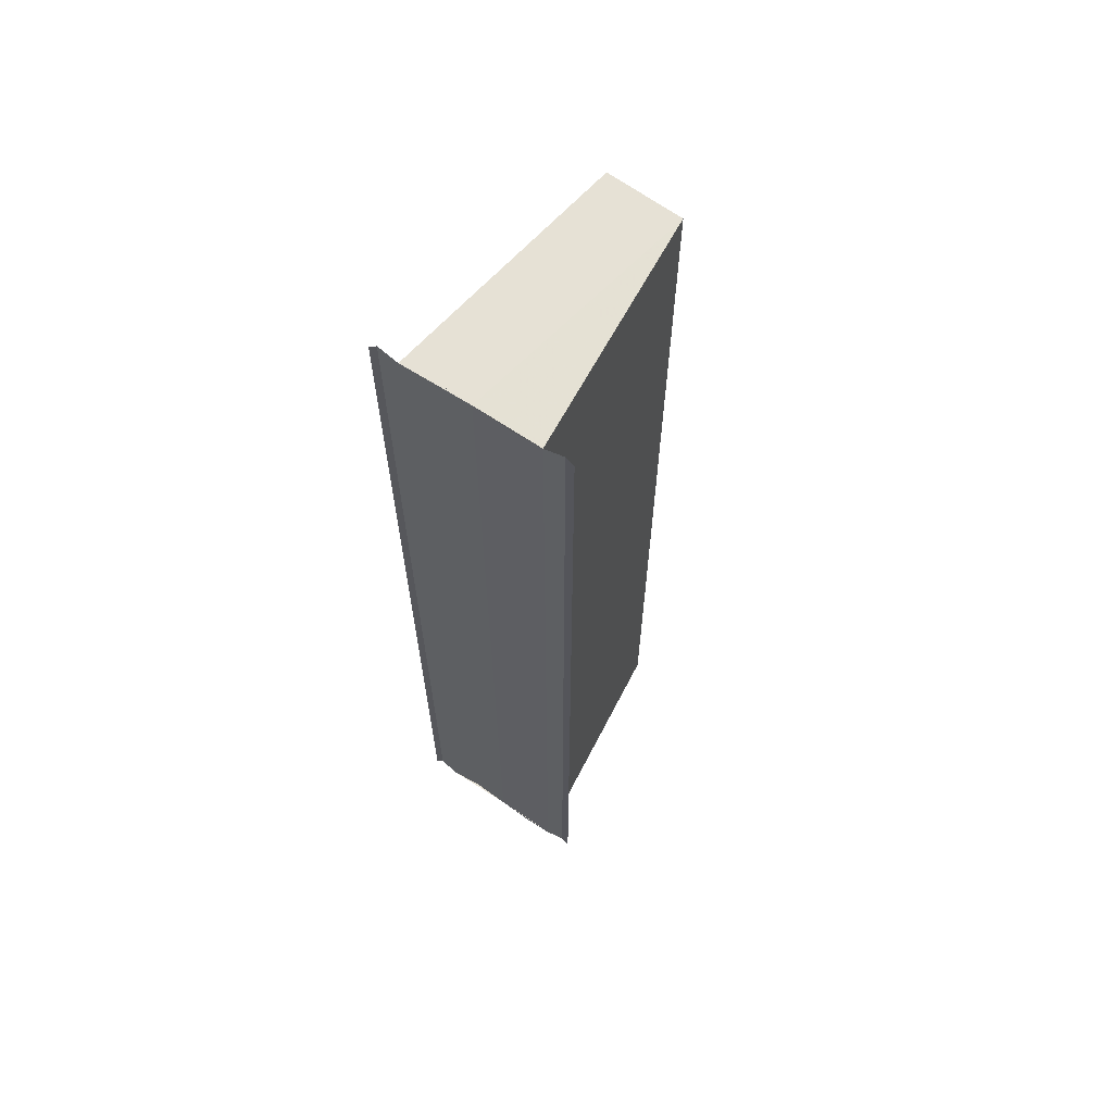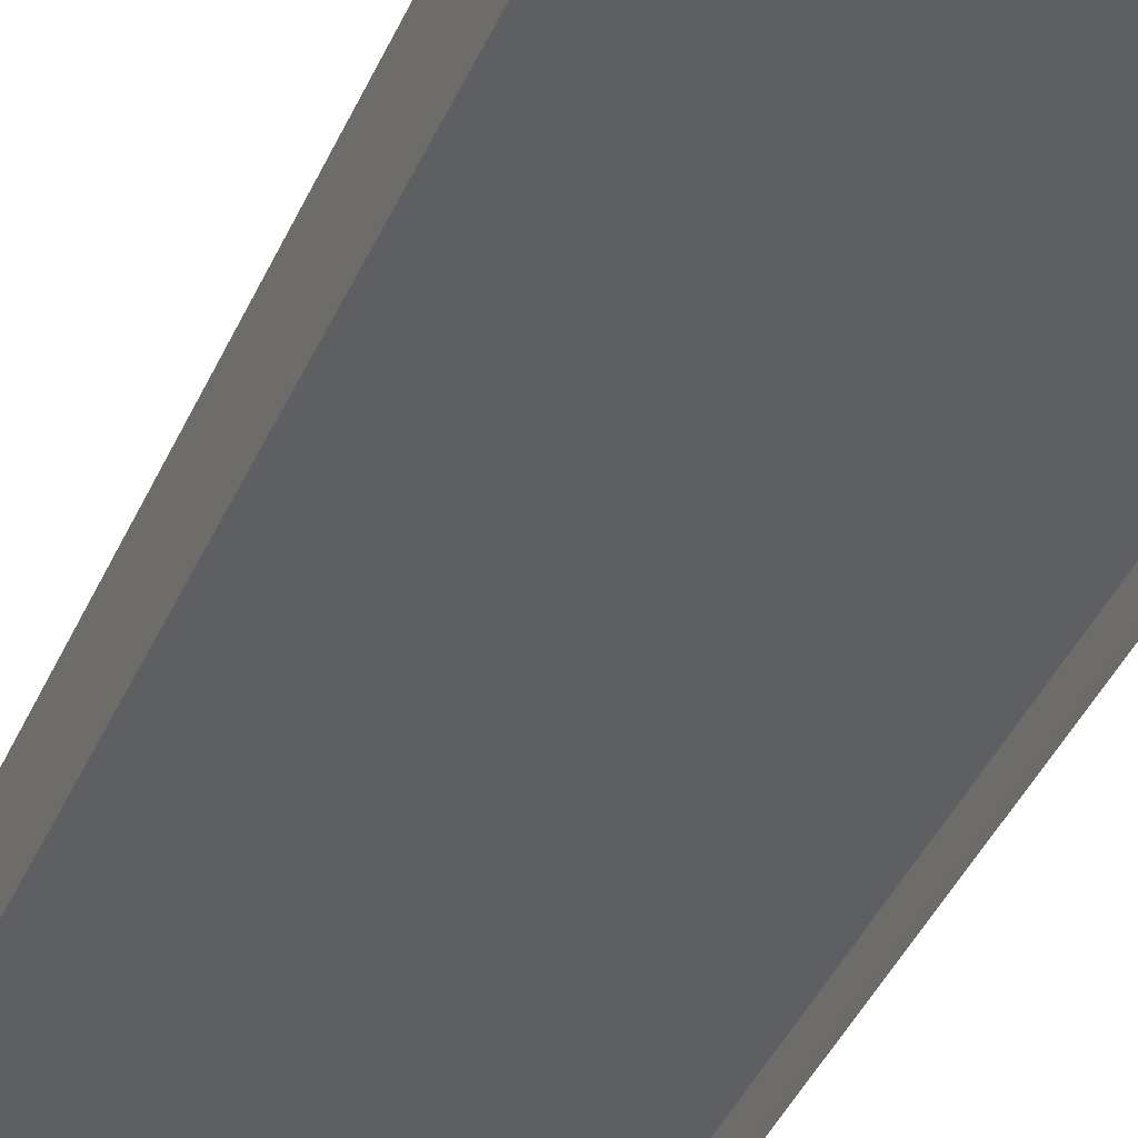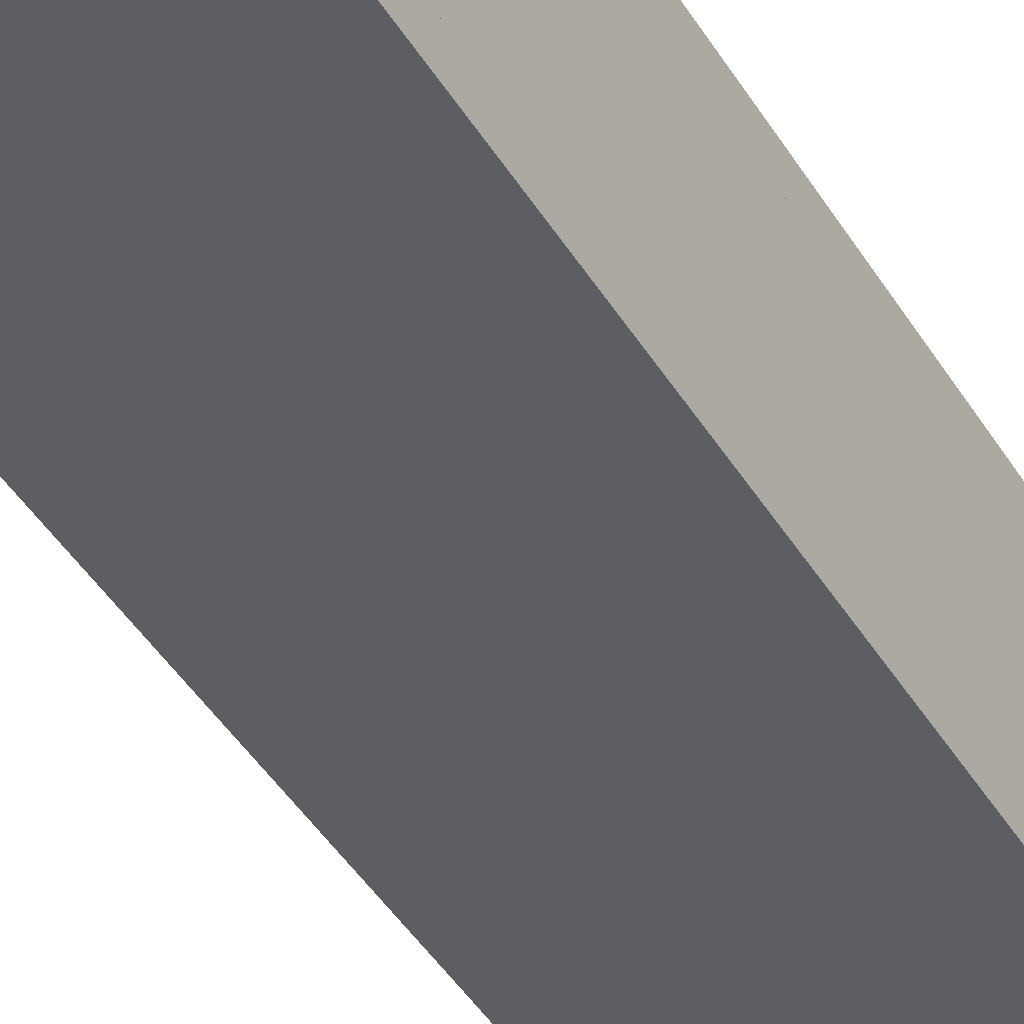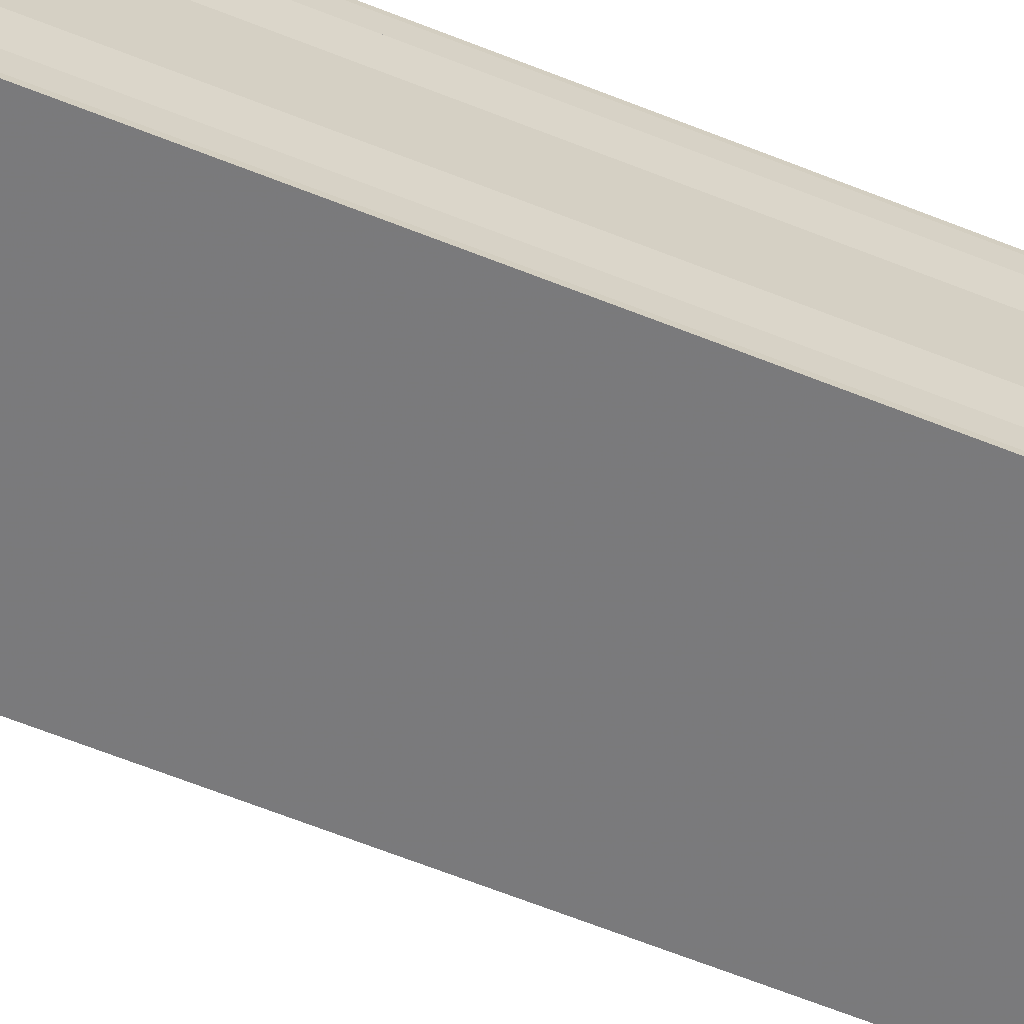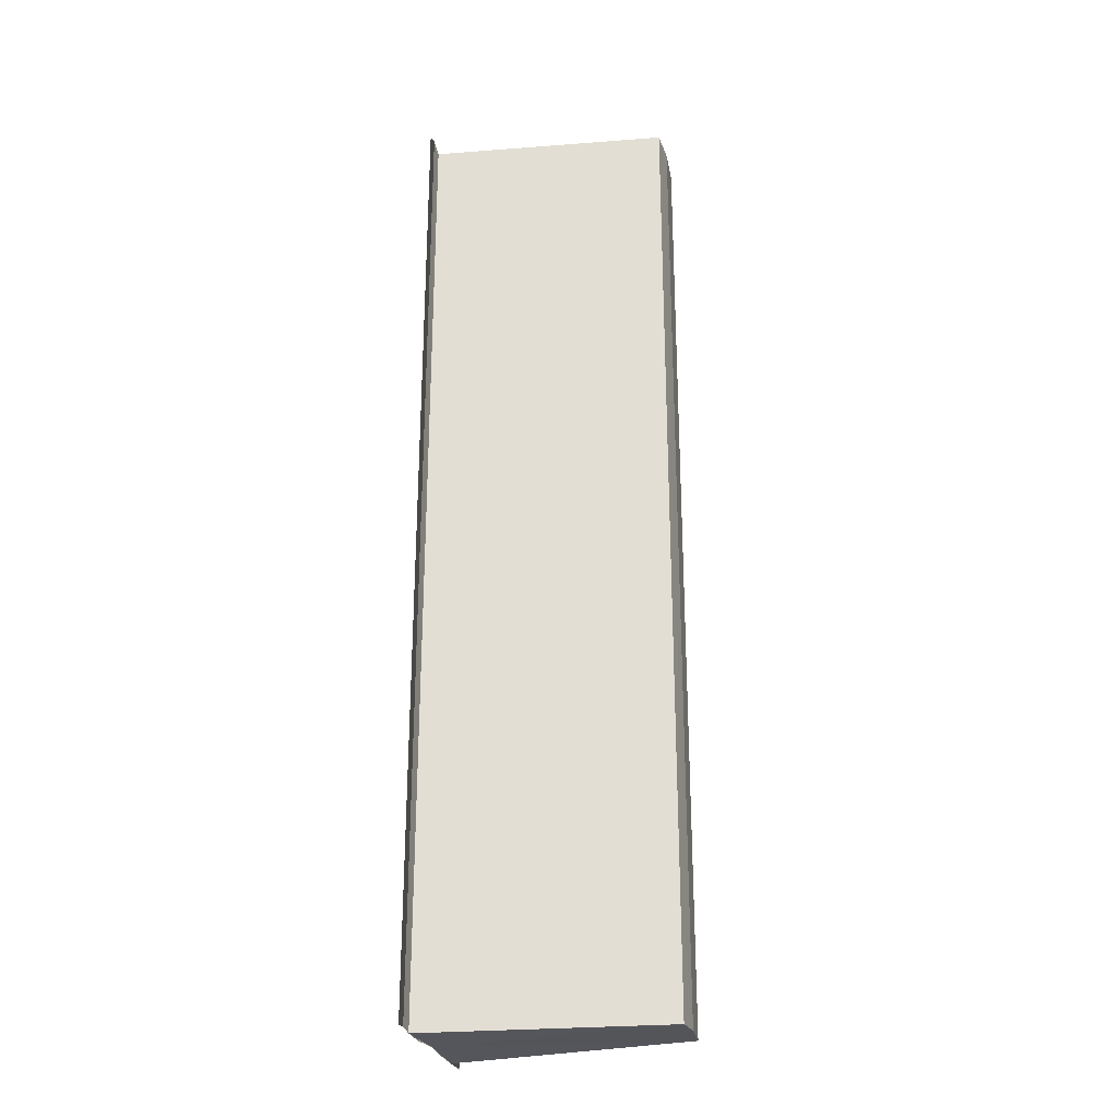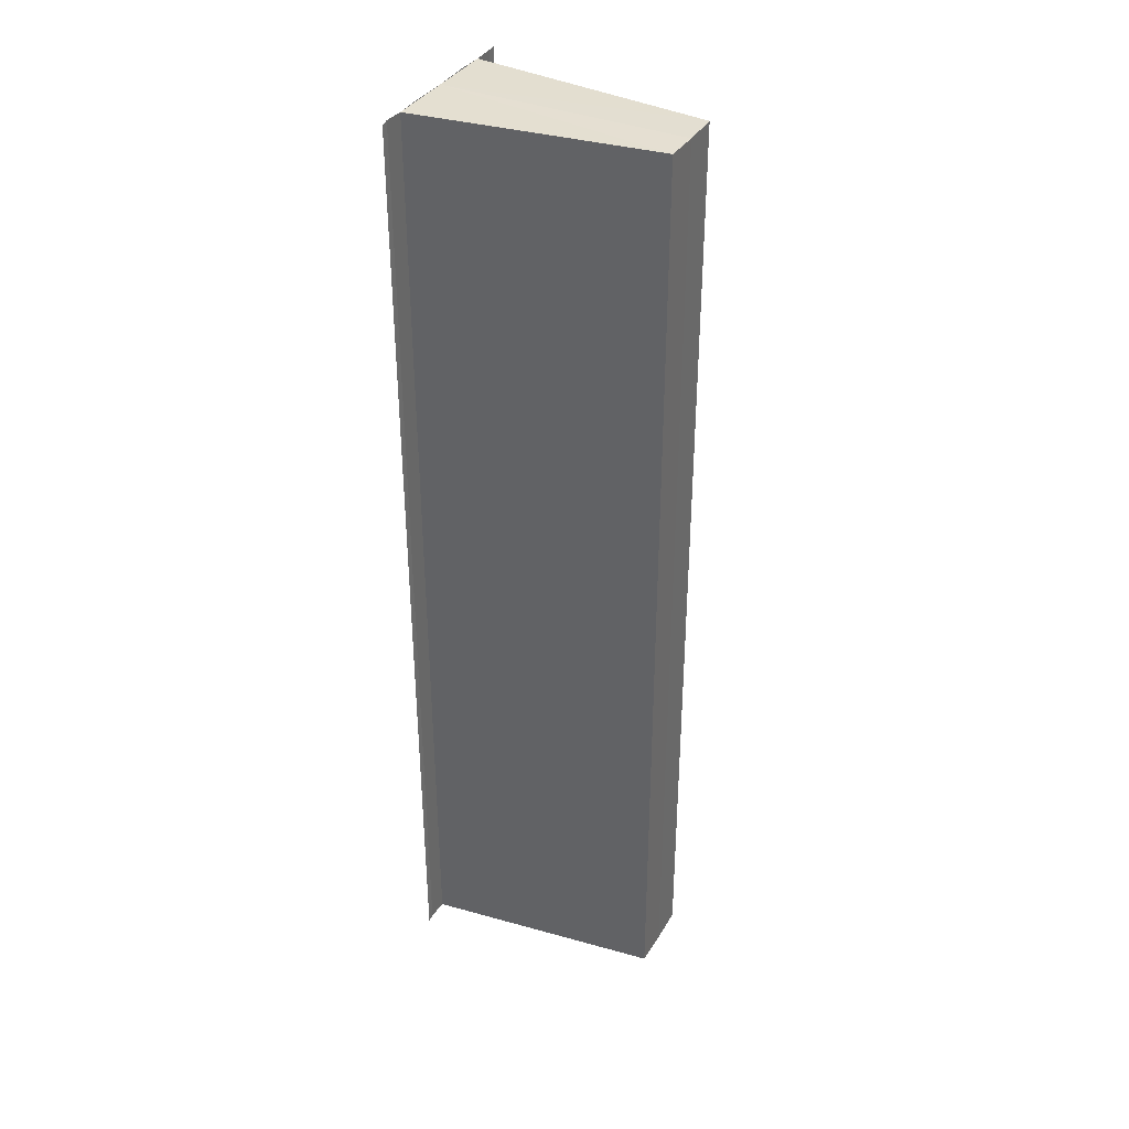
<metadata>
{"format":"obj","ext":"obj","renderer":"f3d","projection":"perspective","resolution":1024,"background":"white","views":[{"elev":64.7,"azim":-55.7,"up":"+Y"},{"elev":-39.1,"azim":158.4,"up":"+Z"},{"elev":-43.5,"azim":-150.7,"up":"+Z"},{"elev":-65.3,"azim":-111.8,"up":"+Z"},{"elev":-26.1,"azim":13.4,"up":"+Y"},{"elev":36.5,"azim":27.6,"up":"+Y"}]}
</metadata>
<code>
o 6493
v 2191 1879 8.765
v 2191 1879 8.763
v 2191 1879 8.765
v 2191 1879 8.762
v 2191 1879 8.763
v 2191 1879 8.762
v 2191 1879 8.762
v 2191 1879 8.763
v 2191 1879 8.765
v 2191 1879 8.767
v 2191 1879 8.768
v 2191 1879 8.767
v 2191 1879 8.768
v 2191 1879 8.767
v 2191 1879 8.768
v 2191 1879 8.768
v 2191 1879 8.768
v 2191 1879 8.769
v 2191 1879 8.769
v 2191 1879 8.769
v 2191 1879 8.769
v 2191 1879 8.769
v 2191 1879 8.765
v 2191 1879 8.763
v 2191 1879 8.767
v 2191 1879 8.768
v 2191 1879 8.765
v 2191 1879 8.767
v 2191 1879 8.763
v 2191 1879 8.765
v 2191 1879 8.763
v 2191 1879 8.765
v 2191 1879 8.767
v 2191 1879 8.765
v 2191 1879 8.762
v 2191 1879 8.763
v 2191 1879 8.762
v 2191 1879 8.763
v 2191 1879 8.761
v 2191 1879 8.761
v 2191 1879 8.761
v 2191 1879 8.761
v 2191 1879 8.761
v 2191 1879 8.761
v 2191 1879 8.761
v 2191 1879 8.761
v 2191 1879 8.762
v 2191 1879 8.761
v 2191 1879 8.761
v 2191 1879 8.762
v 2191 1879 8.767
v 2191 1879 8.768
v 2191 1879 8.767
v 2191 1879 8.768
v 2191 1879 8.769
v 2191 1879 8.769
v 2191 1879 8.769
v 2191 1879 8.769
v 2191 1879 8.769
f 1 2 3
f 2 4 5
f 3 2 5
f 5 6 7
f 3 7 8
f 3 8 9
f 3 9 10
f 3 10 11
f 12 1 3
f 13 14 12
f 14 1 12
f 15 14 16
f 17 18 16
f 19 18 20
f 16 21 22
f 20 21 22
f 1 23 24
f 1 25 23
f 1 24 6
f 1 26 25
f 27 25 28
f 29 30 27
f 31 32 29
f 32 33 34
f 35 24 36
f 37 38 35
f 37 39 35
f 40 39 41
f 35 42 43
f 41 42 43
f 44 45 46
f 44 47 46
f 46 48 49
f 46 6 50
f 51 52 53
f 53 26 54
f 55 26 54
f 56 52 55
f 56 57 55
f 55 58 59

</code>
